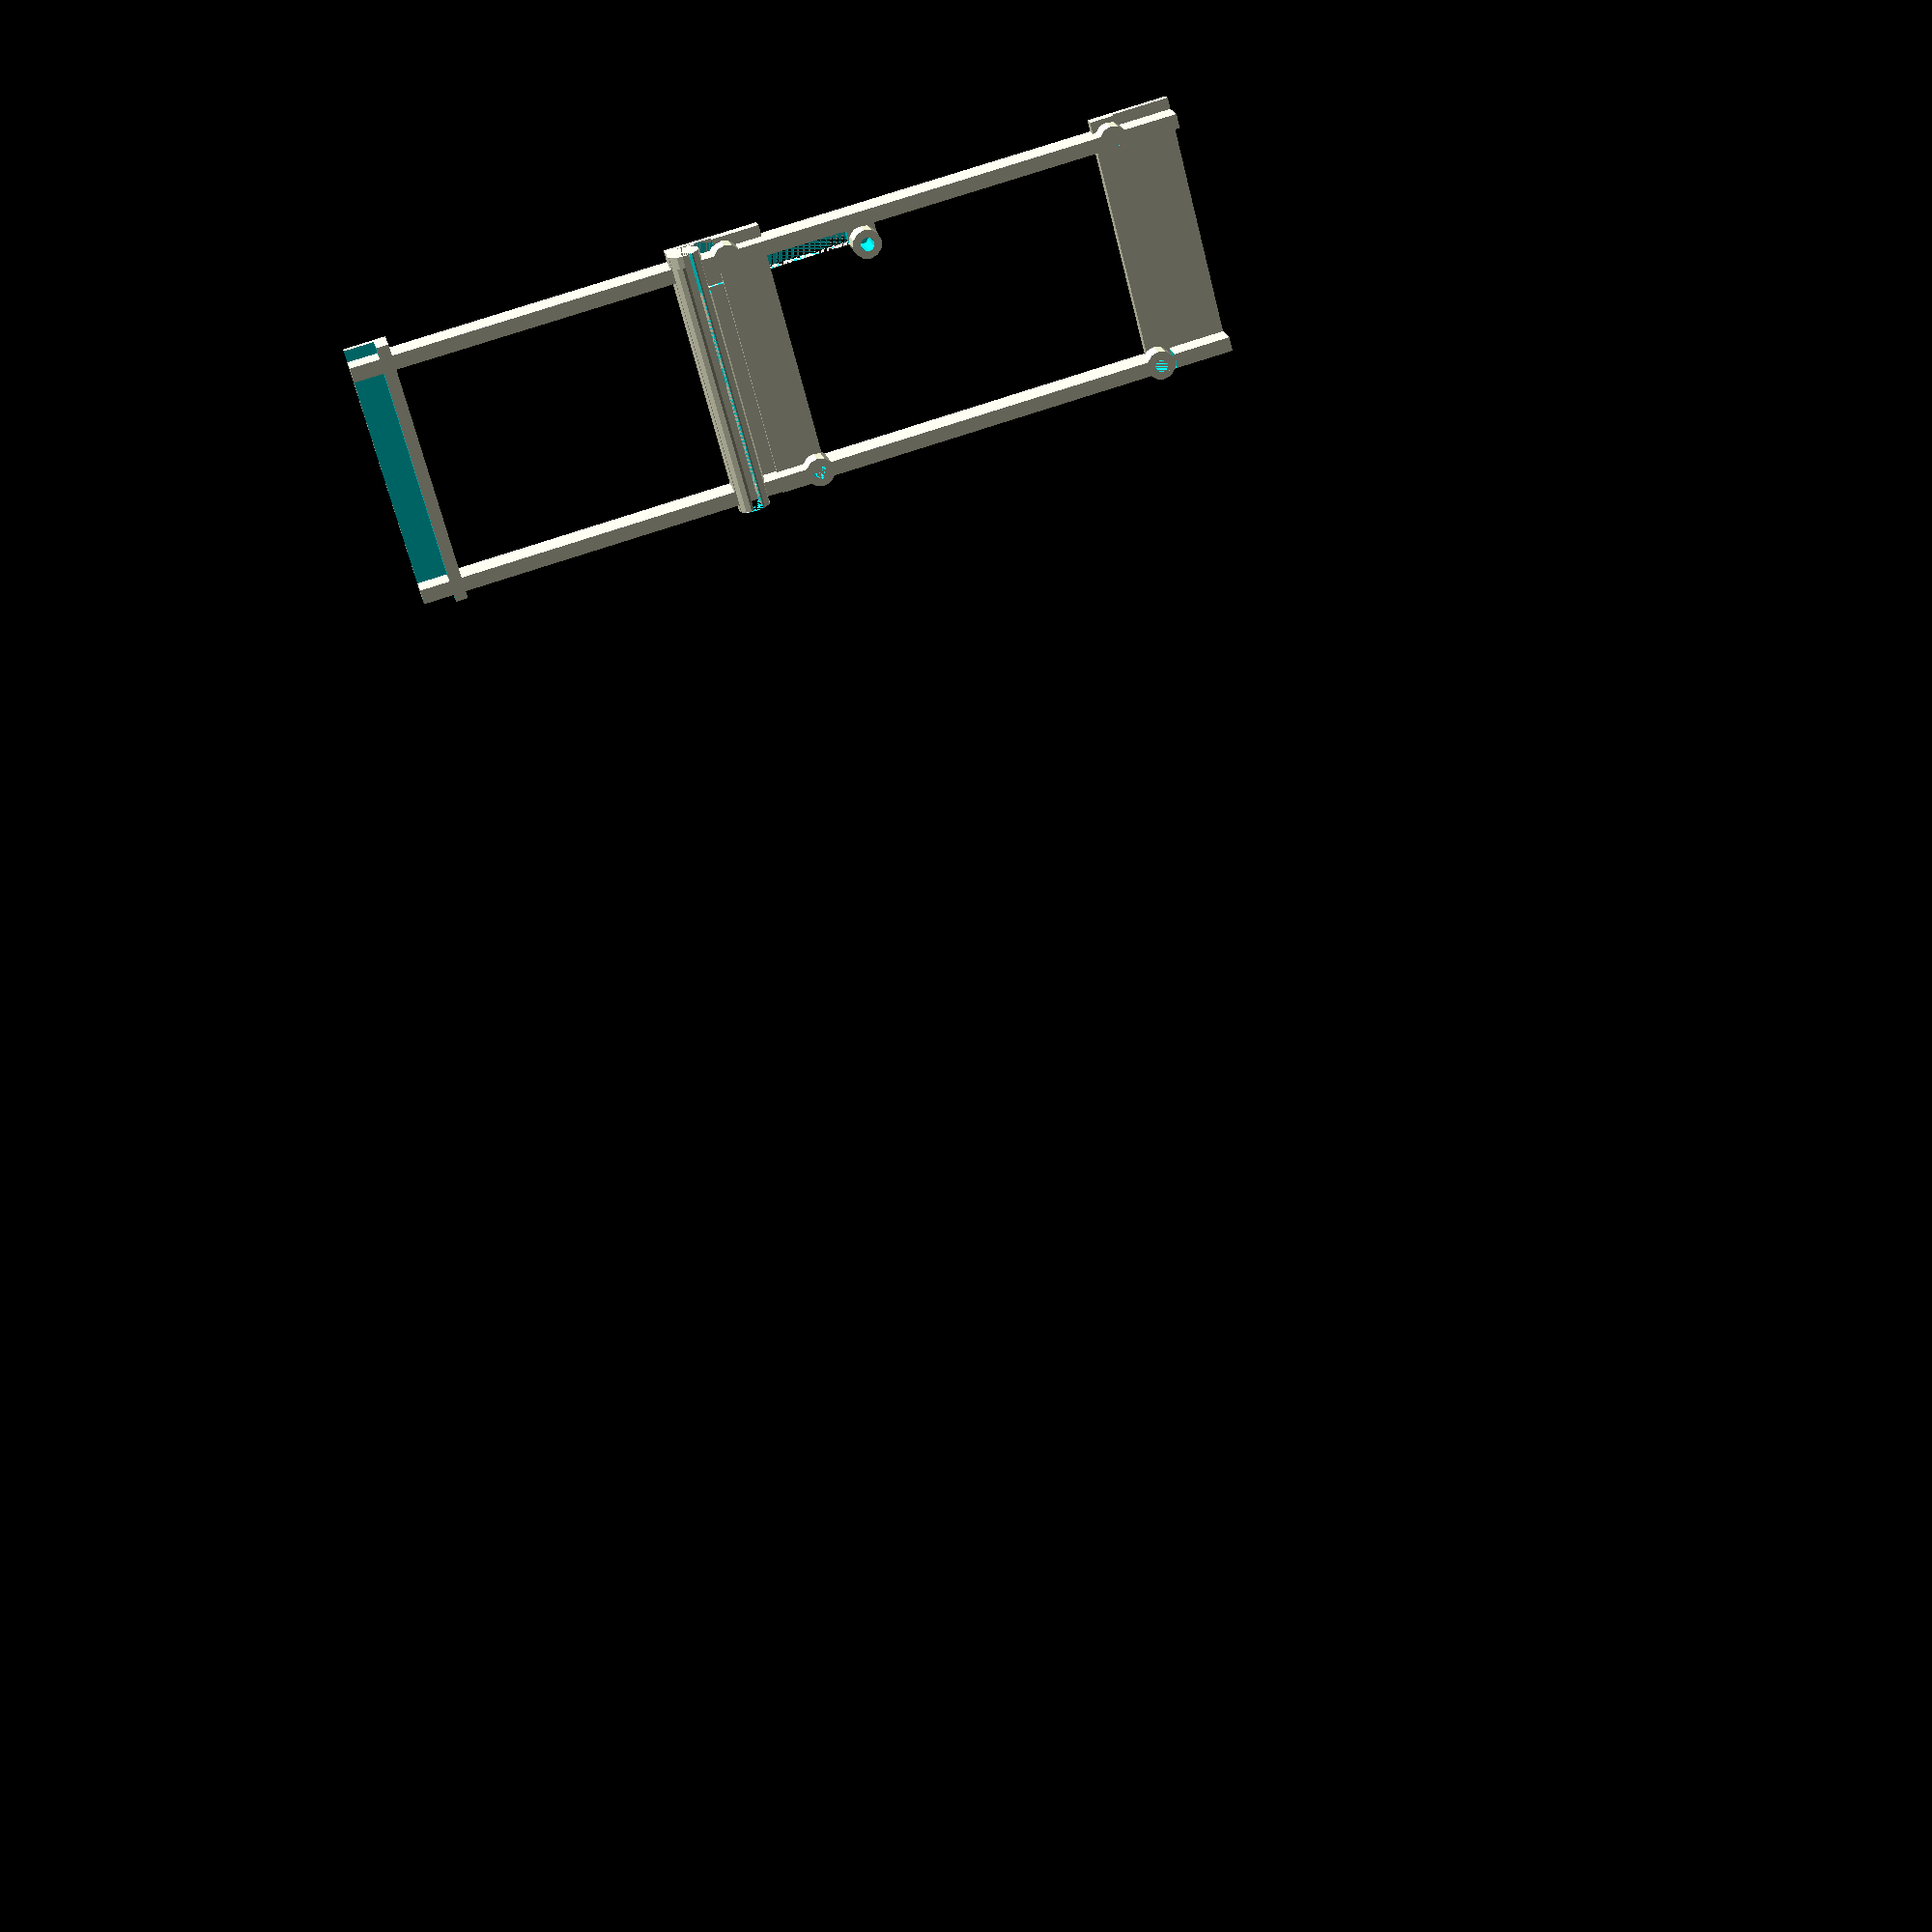
<openscad>
intersection() {
union() {
difference() {
translate([1.474, 0.02, -0.227]) cube(size = [0.137, 0.866, 0.143], center = false);
translate([1.302, 0.588, -0.14]) cube(size = [16.798, 0.208, 0.286], center = false);
}
translate([-1.564, 0.998, -0.227]) cube(size = [3.176, 0.148, 0.373], center = false);
translate([-1.564, 0.588, -0.227]) cube(size = [3.176, 0.41, 0.087], center = false);
translate([-1.302, 0.02, -0.227]) cube(size = [2.605, 0.568, 0.143], center = false);
translate([-1.564, 0.02, -0.227]) cube(size = [0.09, 0.568, 0.143], center = false);
difference() {
rotate([180, 0, 180])
translate([-1.389, 0.49, -0.146])
cylinder(h = 0.373, r1 = 0.172, r2 = 0.172, center = false, $fn = 12);
rotate([180, 0, 180])
translate([-1.388, 0.49, -0.146])
cylinder(h = 0.373, r1 = 0.083, r2 = 0.083, center = false, $fn = 12);
}
translate([1.302, -5, -0.227]) cube(size = [0.172, 0.688, 0.373], center = false);
difference() {
translate([-1.564, 4.497, -0.227]) cube(size = [3.176, 0.503, 0.373], center = false);
translate([-18.1, 4.642, -0.14]) cube(size = [36.2, 0.358, 18.24], center = false);
}
difference() {
union() {
rotate([0, 0, 0])
translate([-1.388, -4.129, -0.084])
cylinder(h = 0.229, r1 = 0.173, r2 = 0.173, center = false, $fn = 12);
difference() {
translate([-1.564, -4.312, -0.227]) cube(size = [3.176, 0.281, 0.143], center = false);
rotate([180, 0, 180])
translate([-1.389, -4.214, -18.1])
cylinder(h = 18.327, r1 = 0.083, r2 = 0.083, center = false, $fn = 12);
}
}
rotate([0, 0, 0])
translate([-1.389, -4.128, -18.1])
cylinder(h = 36.2, r1 = 0.083, r2 = 0.083, center = false, $fn = 12);
}
translate([-1.564, 0.796, -0.227]) cube(size = [2.639, 0.09, 0.373], center = false);
difference() {
union() {
translate([-1.475, -1.288, -0.227]) cube(size = [0.172, 2.175, 0.373], center = false);
rotate([0, 0, 0])
translate([-1.389, 0.117, -0.227])
cylinder(h = 0.373, r1 = 0.172, r2 = 0.172, center = false, $fn = 12);
}
rotate([0, 0, 0])
translate([-1.387, 0.118, -0.227])
cylinder(h = 0.373, r1 = 0.083, r2 = 0.083, center = false, $fn = 12);
}
difference() {
difference() {
union() {
rotate([180, 90, 180])
translate([-0.071, 0.967, -1.564])
cylinder(h = 3.176, r1 = 0.194, r2 = 0.194, center = false, $fn = 12);
rotate([180, 0, 180])
translate([-1.075, -1.116, -0.146])
cylinder(h = 0.373, r1 = 0.173, r2 = 0.173, center = false, $fn = 12);
translate([1.302, -4.312, -0.227]) cube(size = [0.172, 9.312, 0.373], center = false);
translate([1.075, -1.288, -0.227]) cube(size = [0.399, 2.175, 0.143], center = false);
}
intersection() {
translate([-1.564, -18.1, -0.227]) cube(size = [19.664, 19.098, 18.327], center = false);
union() {
translate([-1.564, -0.944, -18.1]) cube(size = [0.09, 1.942, 18.246], center = false);
rotate([180, 0, 180])
translate([-1.389, -4.214, -0.146])
cylinder(h = 0.373, r1 = 0.172, r2 = 0.172, center = false, $fn = 12);
}
}
}
union() {
difference() {
translate([-1.564, 0.886, -0.227]) cube(size = [3.039, 0.26, 18.327], center = false);
rotate([180, 90, 180])
translate([-0.08, 1.03, -18.1])
cylinder(h = 19.574, r1 = 0.147, r2 = 0.147, center = false, $fn = 12);
}
intersection() {
union() {
translate([-1.564, 0.886, -0.227]) cube(size = [3.176, 0.112, 18.327], center = false);
translate([1.075, -18.1, -0.227]) cube(size = [0.227, 18.896, 0.373], center = false);
}
translate([-1.564, -0.944, -0.227]) cube(size = [3.176, 2.09, 18.327], center = false);
}
rotate([180, 0, 180])
translate([-1.074, -1.116, -18.1])
cylinder(h = 18.327, r1 = 0.083, r2 = 0.083, center = false, $fn = 12);
rotate([180, 0, 180])
translate([-1.389, 0.49, -0.146])
cylinder(h = 0.373, r1 = 0.172, r2 = 0.172, center = false, $fn = 12);
}
}
difference() {
union() {
rotate([180, 0, 180])
translate([-1.389, -4.214, -0.146])
cylinder(h = 0.286, r1 = 0.172, r2 = 0.172, center = false, $fn = 12);
translate([-1.564, -5, -0.227]) cube(size = [3.176, 0.688, 0.087], center = false);
difference() {
translate([-1.475, -5, -0.227]) cube(size = [0.172, 3.712, 0.373], center = false);
translate([-1.475, -4.312, -0.227]) cube(size = [2.949, 0.281, 0.373], center = false);
}
}
rotate([180, 0, 180])
translate([-1.389, -4.214, -0.146])
cylinder(h = 0.286, r1 = 0.083, r2 = 0.083, center = false, $fn = 12);
}
translate([-1.475, 0.998, -0.227]) cube(size = [0.172, 4.002, 0.373], center = false);
}
translate([-1.942, -6, -0.273]) cube(size = [3.883, 12, 0.546], center = false);
}

</openscad>
<views>
elev=338.1 azim=255.6 roll=347.7 proj=p view=wireframe
</views>
